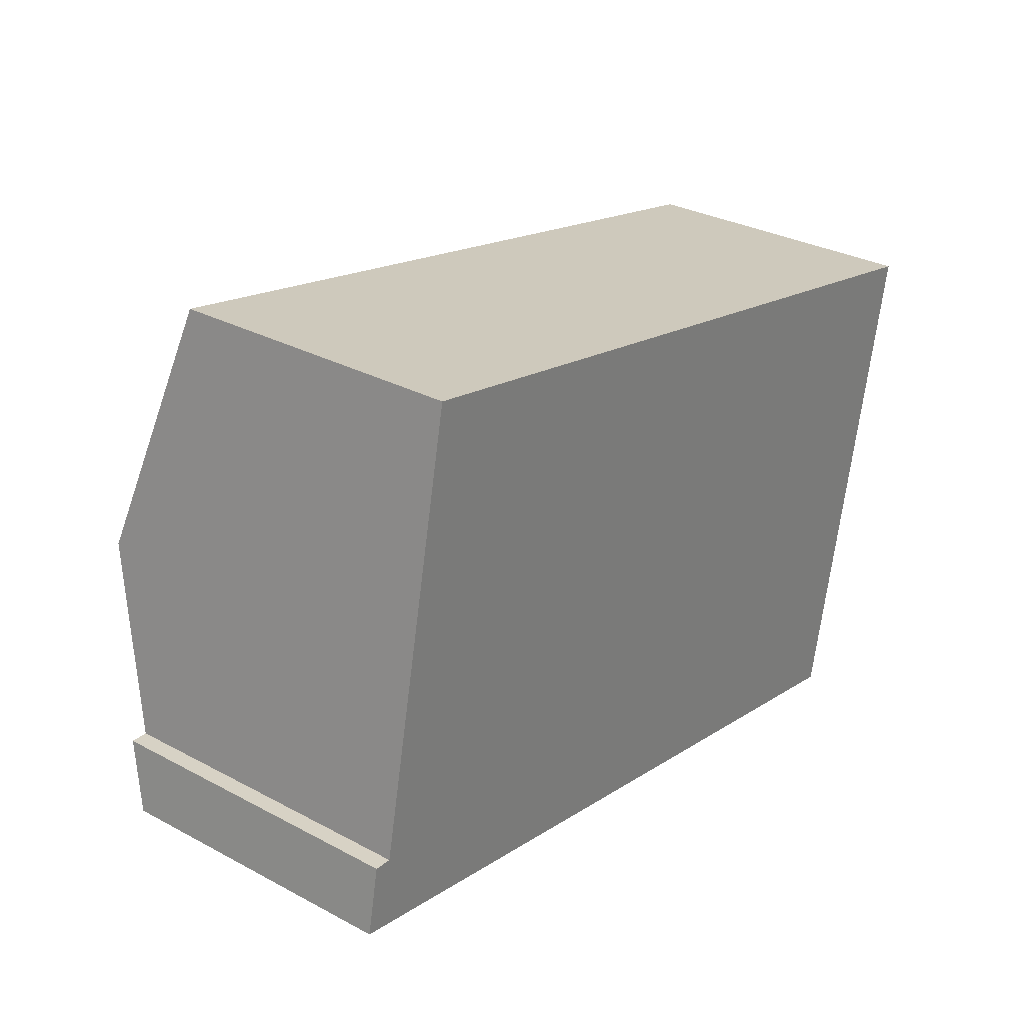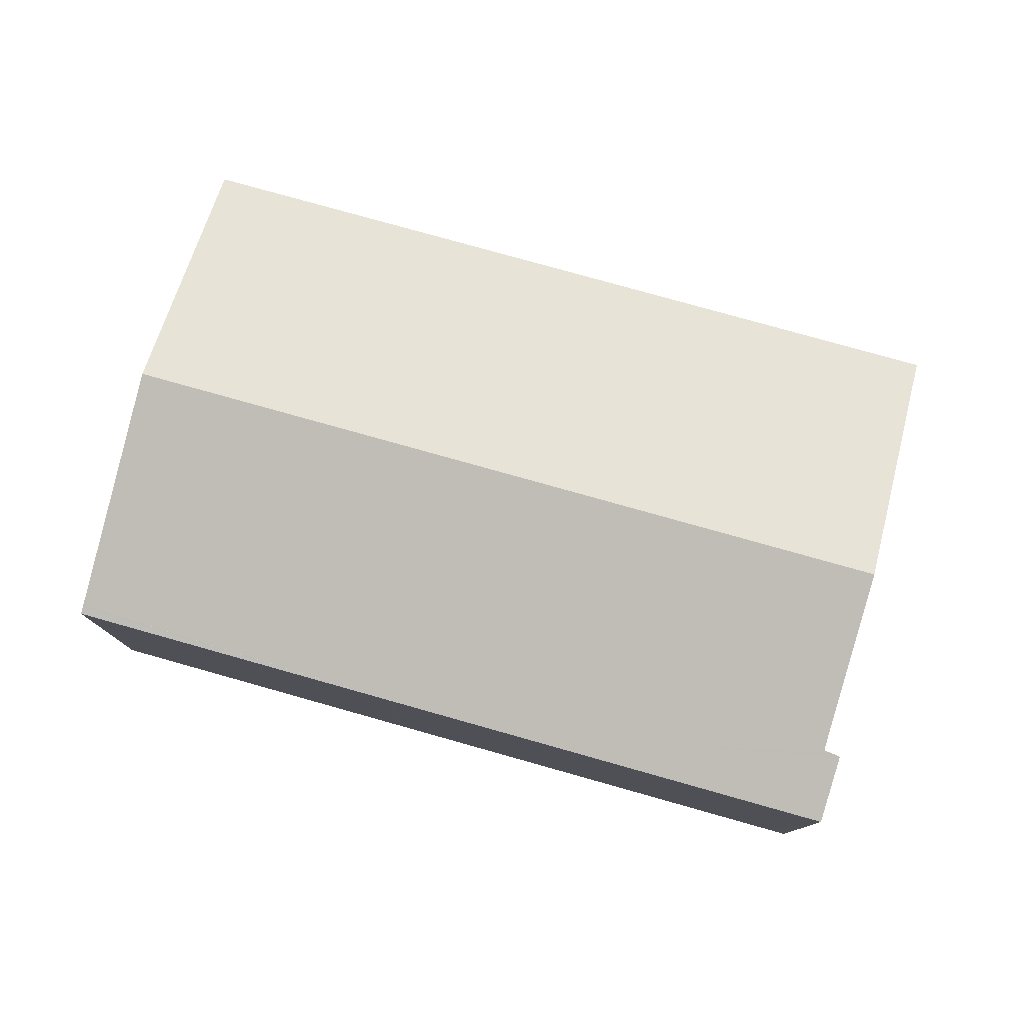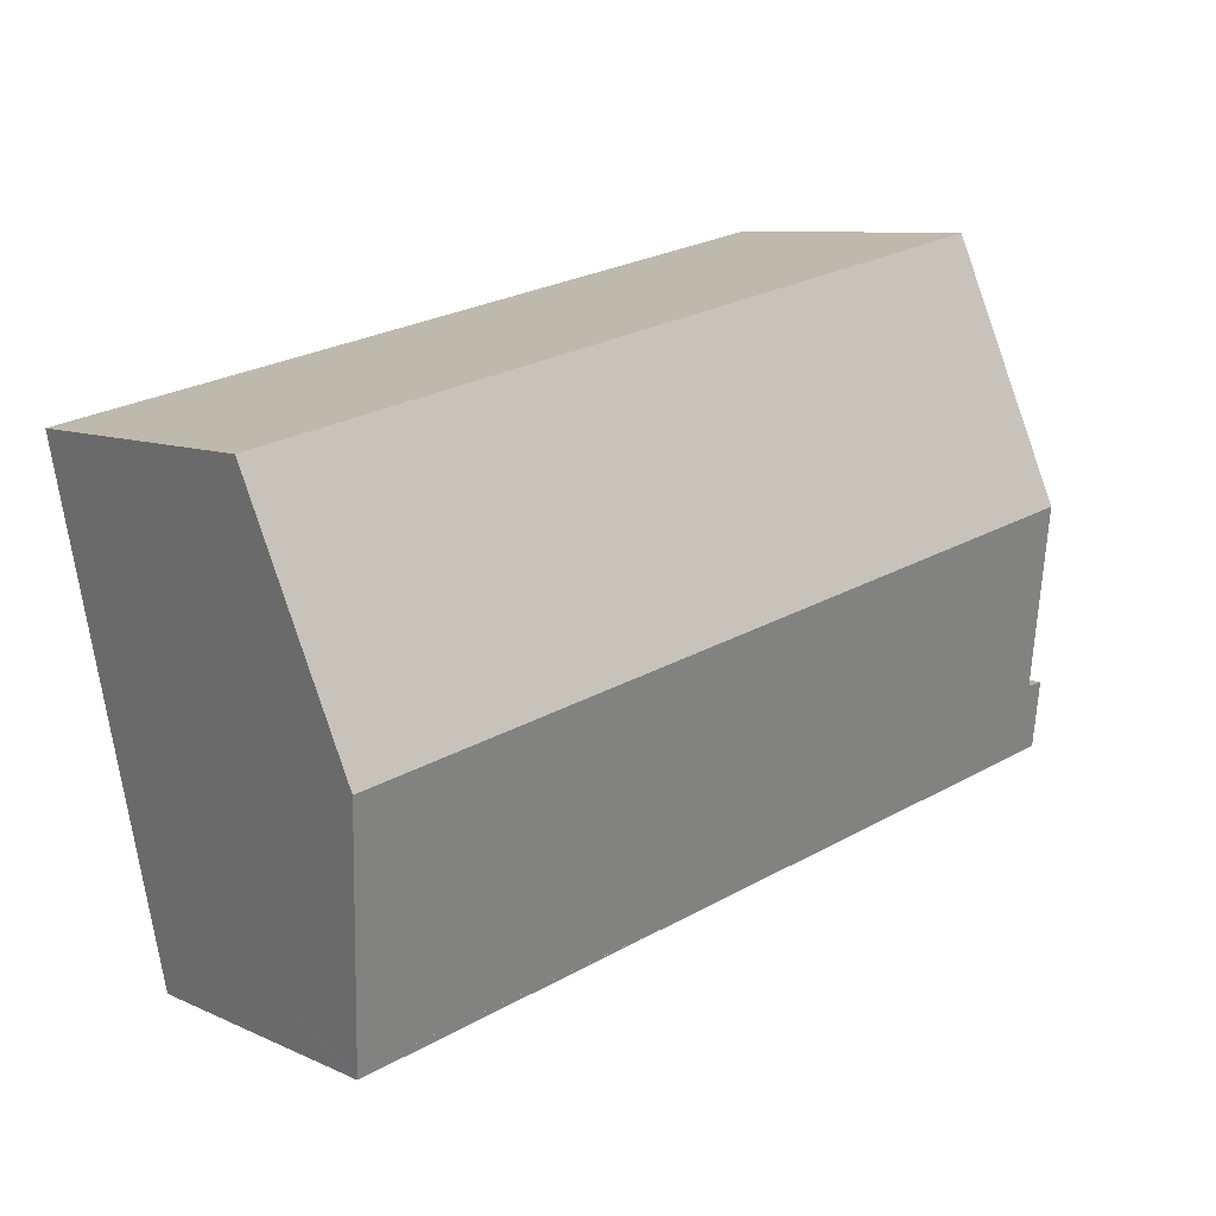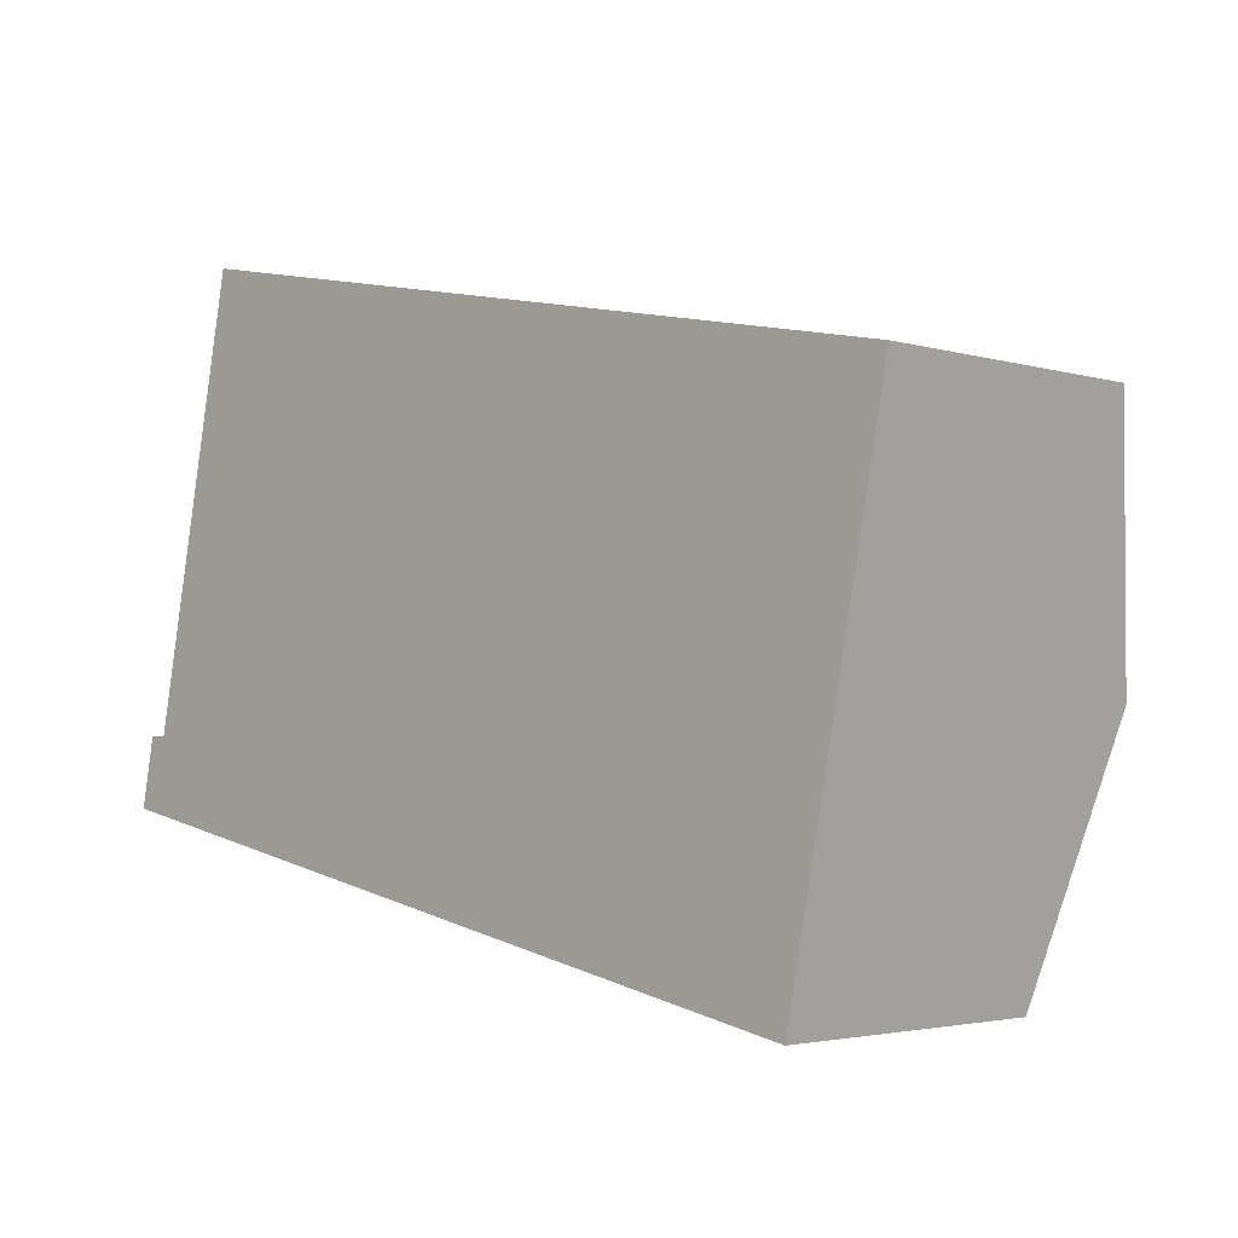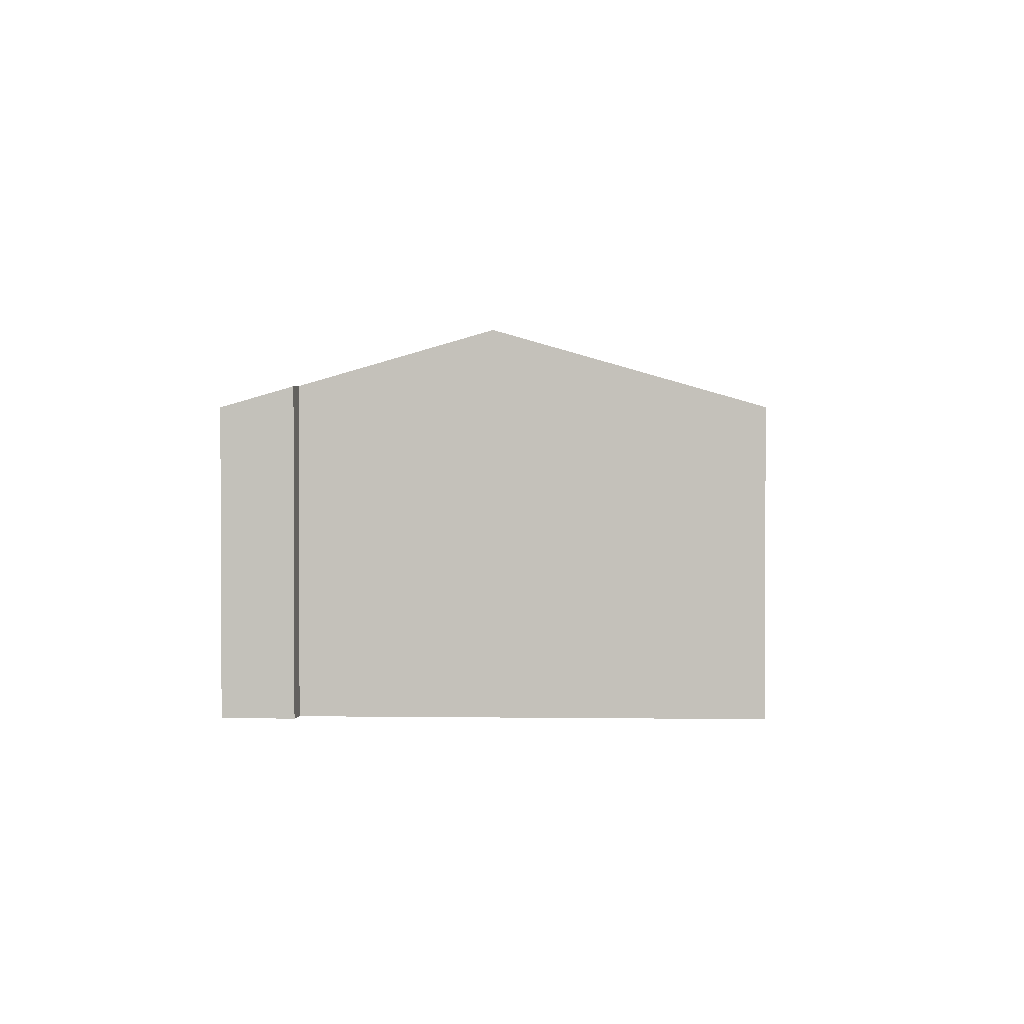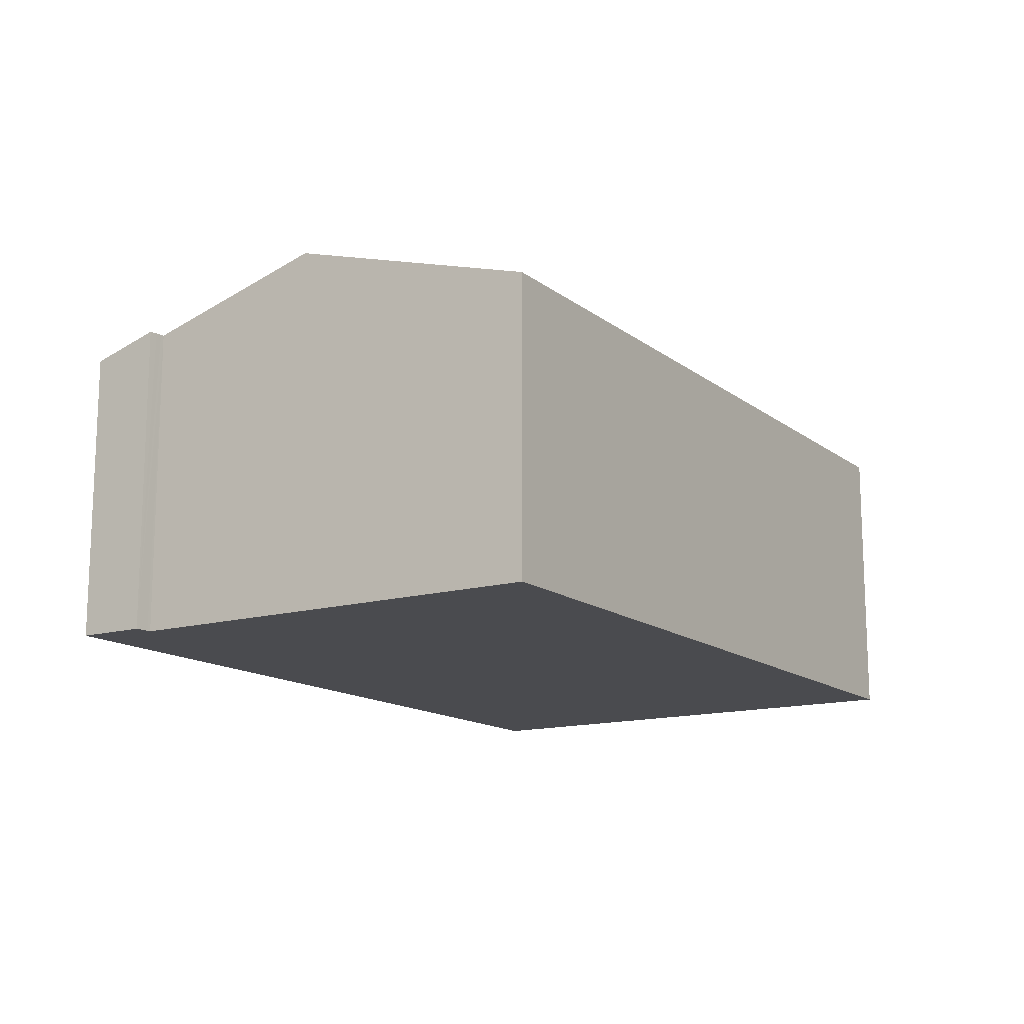
<metadata>
{"format":"obj","ext":"obj","renderer":"f3d","projection":"perspective","resolution":1024,"background":"white","views":[{"elev":30.7,"azim":-52.4,"up":"+Z"},{"elev":78.4,"azim":-153.0,"up":"+Y"},{"elev":8.9,"azim":140.0,"up":"+Z"},{"elev":-3.1,"azim":44.8,"up":"+Z"},{"elev":1.7,"azim":-75.8,"up":"+Y"},{"elev":-14.3,"azim":-46.4,"up":"+Y"}]}
</metadata>
<code>
v  11.79 7.423 -2.357
v  20.32 7.474 -3.88
v  20.29 7.423 -4.056
v  20.33 7.489 -3.831
v  0.337 7.924 1.724
v  0.241 7.423 -0.048
v  0 7.423 4.545e-16
v  0.343 7.423 -0.068
v  8.503 7.423 -1.7
v  0.538 7.931 1.708
v  0.692 7.936 1.695
v  0.782 7.939 1.688
v  1.706 9.27 6.267
v  11.64 7.423 -2.328
v  20.89 8.312 -0.996
v  21.55 9.27 2.3
v  22.8 7.422 8.661
v  2.986 7.424 12.62
v  22.61 7.699 7.707
v  22.61 7.712 7.663
v  21.84 8.835 3.8
v  22.8 -5.303e-16 8.661
v  22.61 -4.719e-16 7.707
v  22.61 -4.692e-16 7.663
v  21.84 -2.327e-16 3.8
v  21.55 -1.408e-16 2.3
v  20.89 6.099e-17 -0.996
v  20.29 2.484e-16 -4.056
v  20.33 2.346e-16 -3.831
v  20.32 2.376e-16 -3.88
v  11.79 1.443e-16 -2.357
v  11.64 1.425e-16 -2.328
v  8.503 1.041e-16 -1.7
v  0.343 4.164e-18 -0.068
v  0 0 0
v  0.241 2.939e-18 -0.048
v  0.337 -1.056e-16 1.724
v  0.782 -1.034e-16 1.688
v  2.986 -7.724e-16 12.62
v  1.706 -3.837e-16 6.267
v  0.692 -1.038e-16 1.695
v  0.538 -1.046e-16 1.708
g defaultobject
f 1 2 3
f 1 4 2
f 5 6 7
f 6 5 8
f 8 5 9
f 9 5 10
f 9 10 11
f 9 11 12
f 9 12 13
f 9 13 14
f 14 13 4
f 4 13 15
f 15 13 16
f 17 13 18
f 13 17 19
f 13 19 20
f 13 20 21
f 13 21 16
f 22 19 17
f 19 22 20
f 20 22 21
f 21 22 16
f 16 22 15
f 15 22 23
f 15 23 24
f 15 24 25
f 15 25 4
f 4 25 26
f 4 26 27
f 4 27 2
f 2 27 3
f 3 27 28
f 28 27 29
f 28 29 30
f 28 1 3
f 1 28 31
f 1 31 14
f 14 31 9
f 9 31 32
f 9 32 33
f 9 33 8
f 8 33 34
f 8 34 6
f 6 34 7
f 7 34 35
f 35 34 36
f 7 37 5
f 37 7 35
f 38 13 12
f 13 38 18
f 18 38 39
f 39 38 40
f 37 10 5
f 10 37 11
f 11 37 12
f 12 37 41
f 12 41 38
f 41 37 42
f 39 17 18
f 17 39 22
f 36 37 35
f 37 36 42
f 42 36 41
f 41 36 34
f 41 34 33
f 41 33 38
f 38 33 40
f 40 33 39
f 39 33 22
f 22 33 32
f 22 32 31
f 22 31 25
f 25 31 27
f 27 31 30
f 30 31 28
f 27 30 29
f 25 27 26
f 22 25 24

</code>
